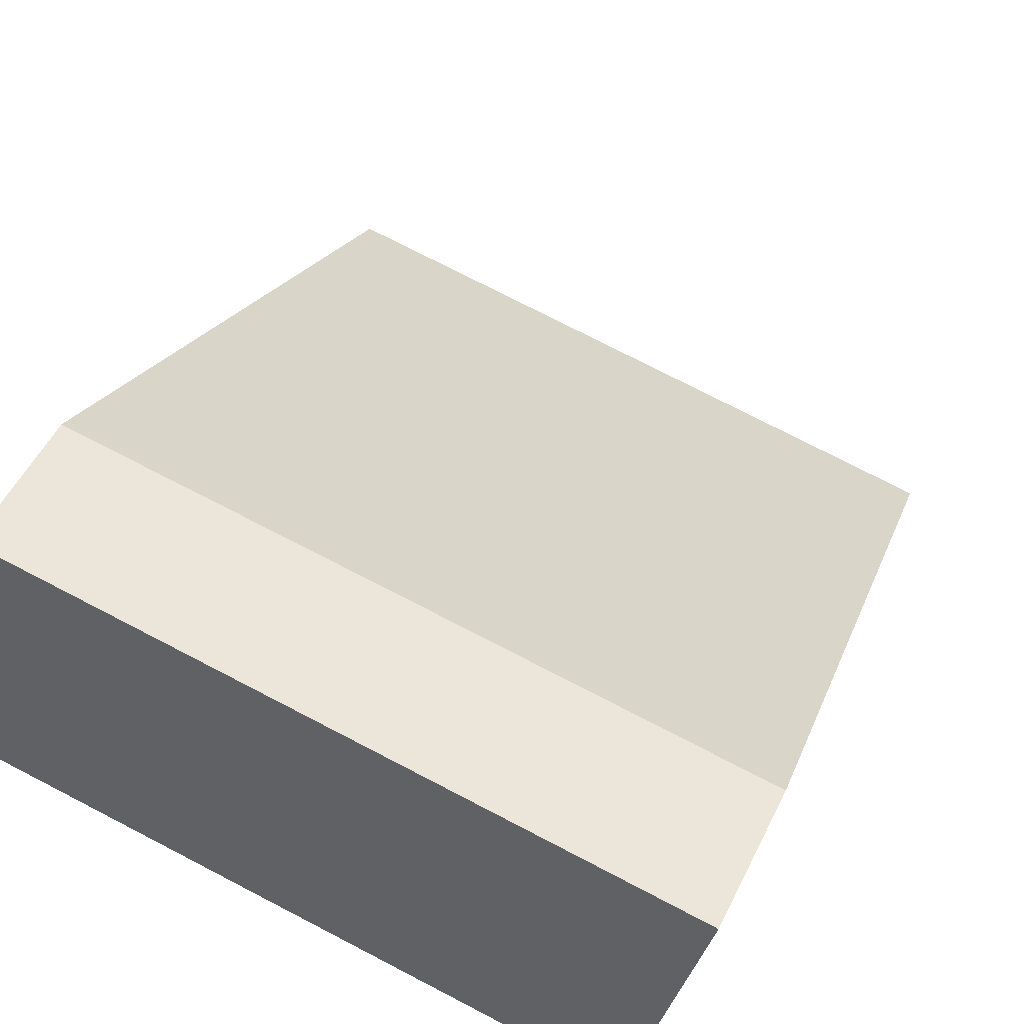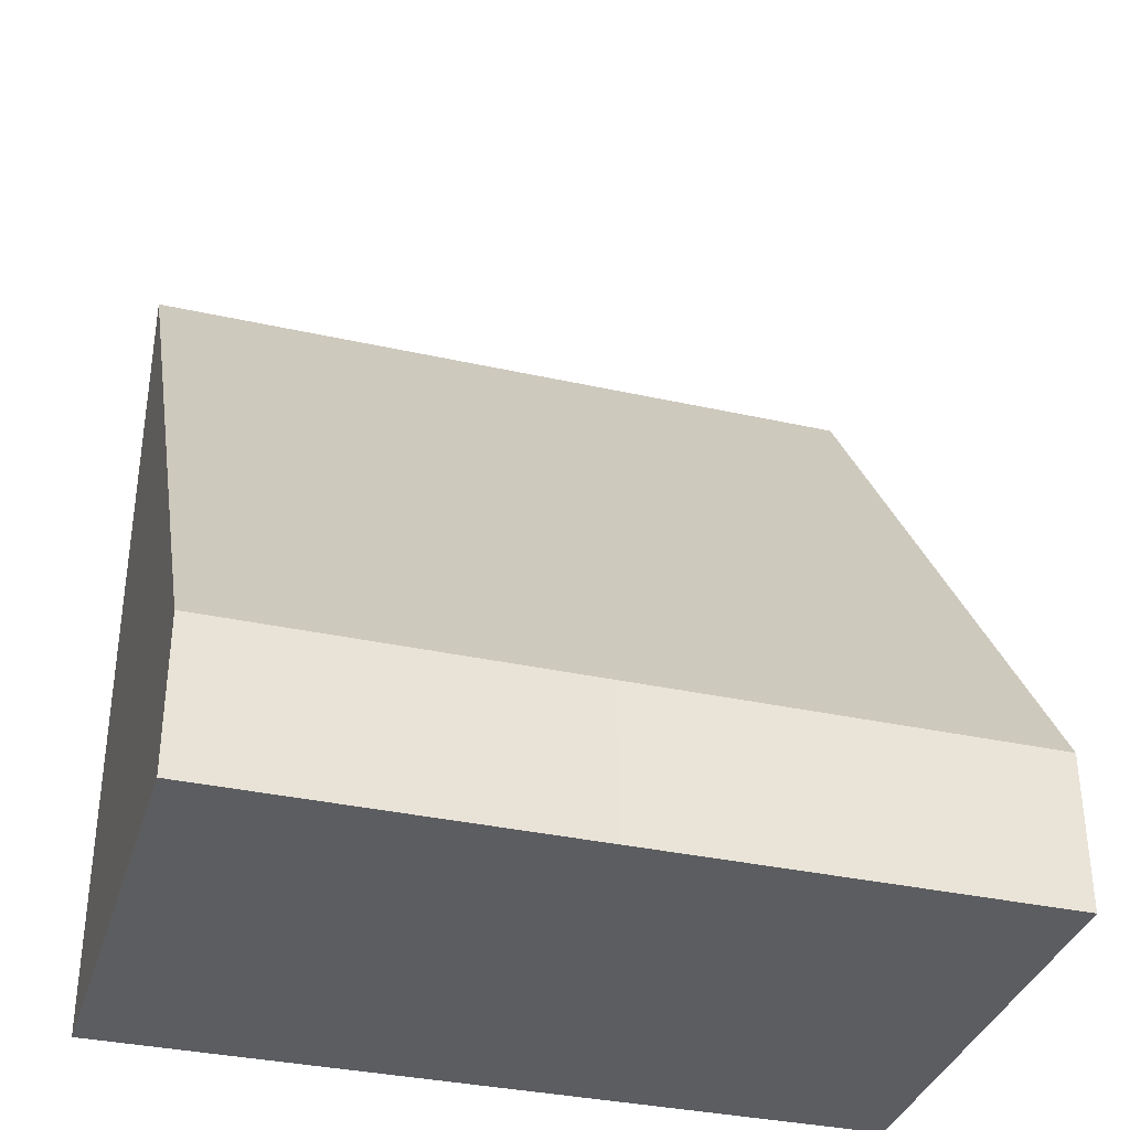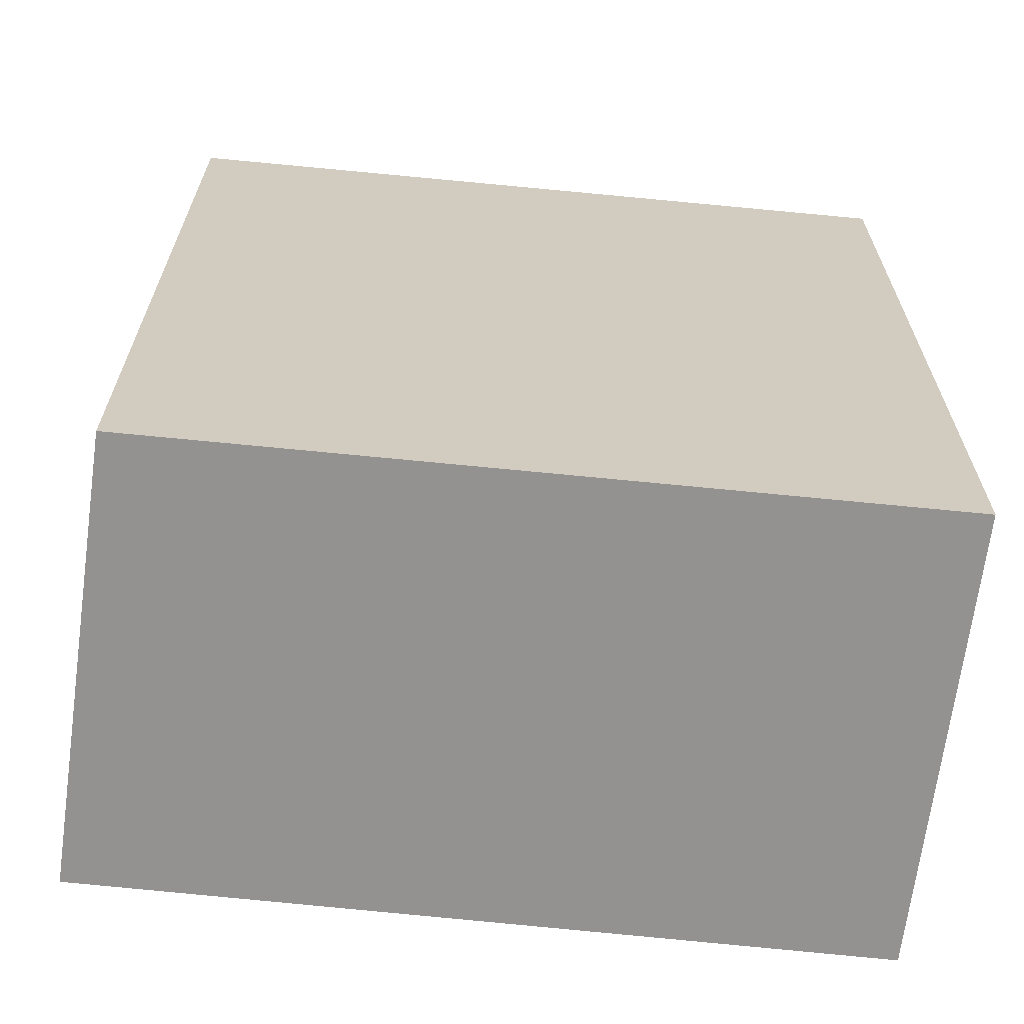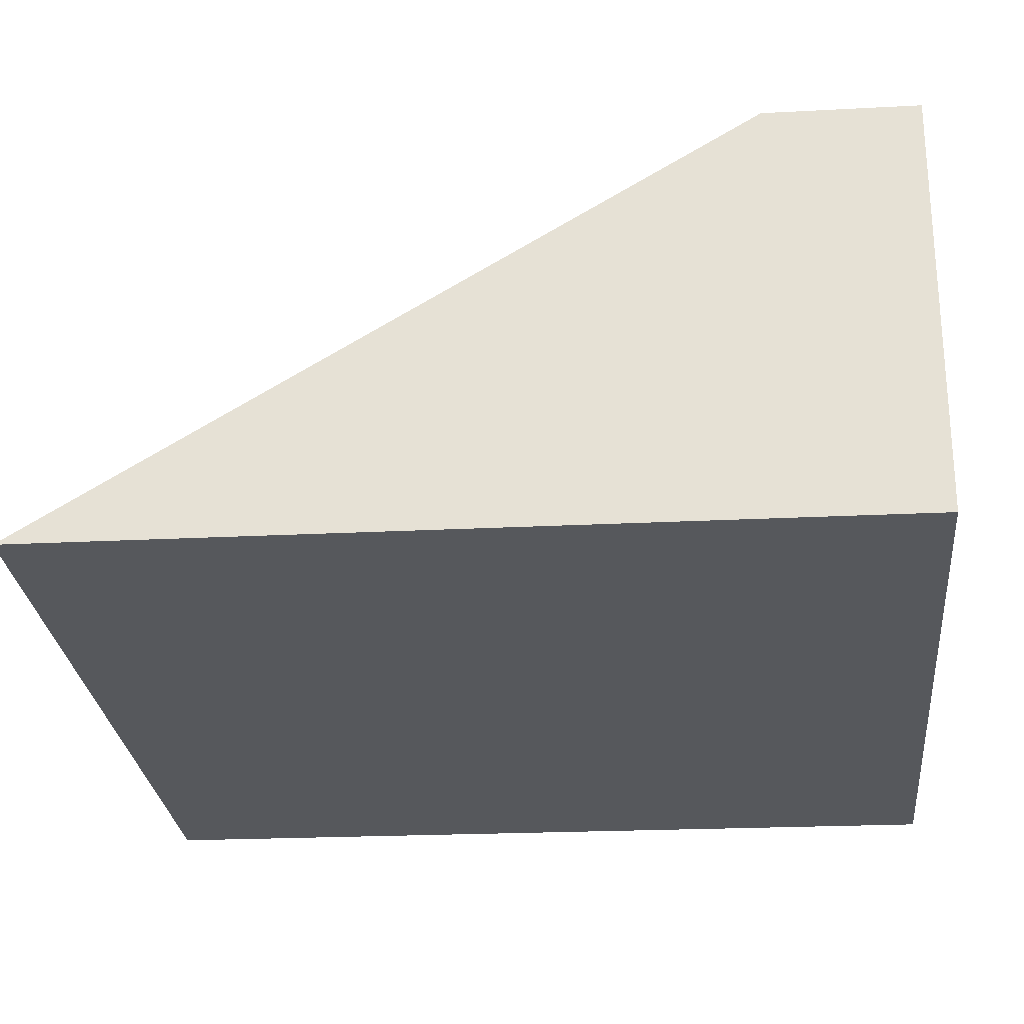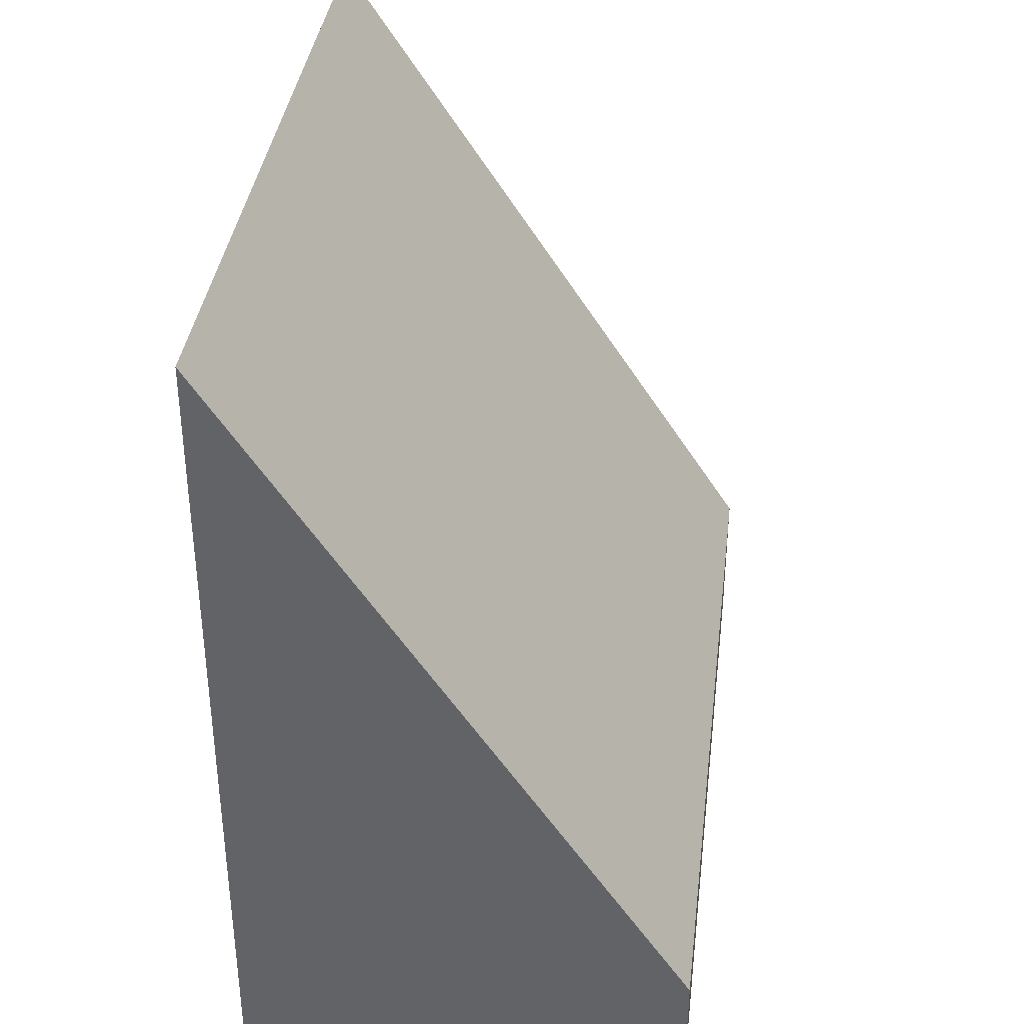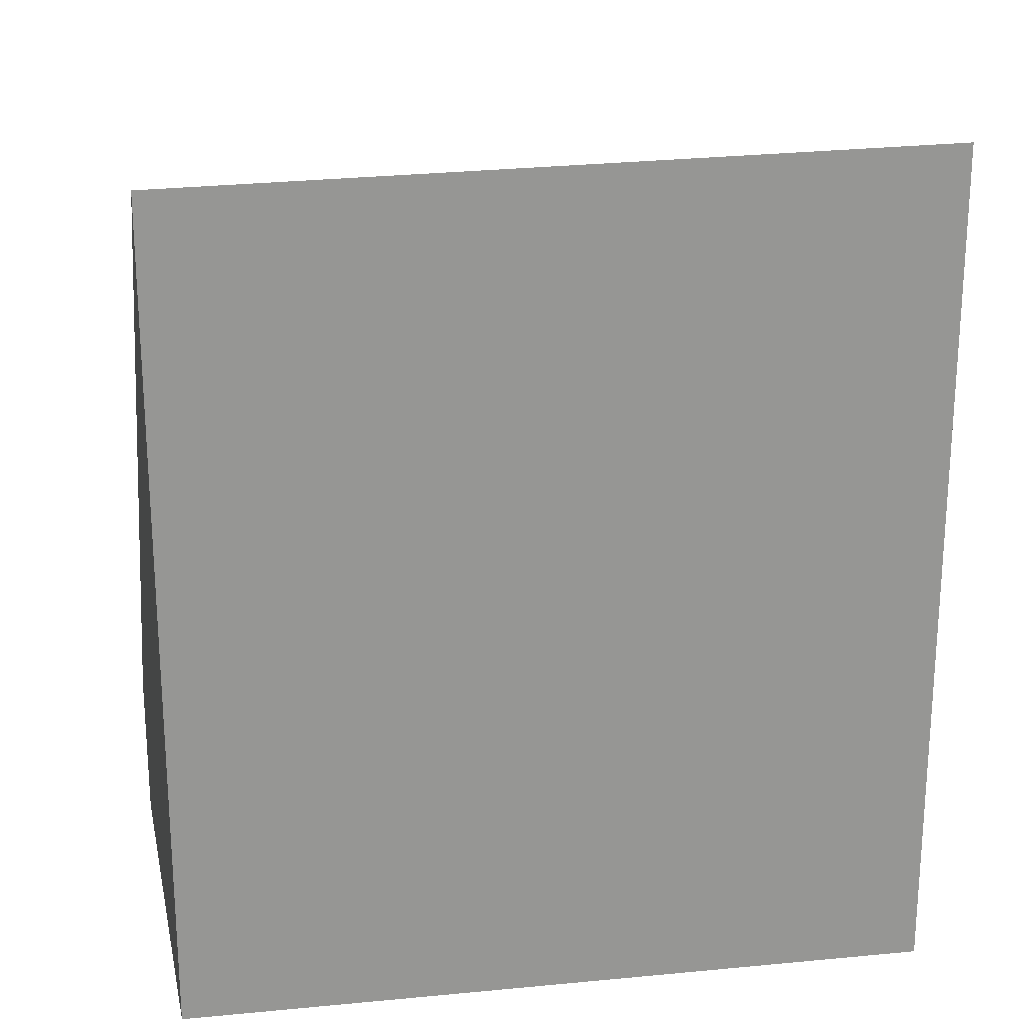
<metadata>
{"format":"obj","ext":"obj","renderer":"f3d","projection":"perspective","resolution":1024,"background":"white","views":[{"elev":54.1,"azim":26.3,"up":"+Z"},{"elev":-36.3,"azim":-7.5,"up":"+Y"},{"elev":-66.4,"azim":-178.0,"up":"+Y"},{"elev":-20.6,"azim":-84.4,"up":"+Z"},{"elev":38.2,"azim":-74.8,"up":"+Y"},{"elev":22.6,"azim":178.4,"up":"+Y"}]}
</metadata>
<code>
v  8.324 9.398 -1.134
v  4.742 1.709 4.342
v  9.188 1.708 3.693
v  4.742 9.453 -0.646
v  0 9.526 5.833e-16
v  0.775 1.708 4.922
v  8.324 6.944e-17 -1.134
v  9.188 -2.261e-16 3.693
v  0 0 0
v  4.742 3.956e-17 -0.646
v  0.775 -3.014e-16 4.922
v  4.742 -2.659e-16 4.342
g defaultobject
f 1 2 3
f 2 1 4
f 2 4 5
f 2 5 6
f 3 7 1
f 7 3 8
f 7 4 1
f 4 7 5
f 5 7 9
f 9 7 10
f 9 6 5
f 6 9 11
f 2 8 3
f 8 2 12
f 12 2 6
f 12 6 11
f 12 7 8
f 7 12 10
f 10 12 9
f 9 12 11

</code>
